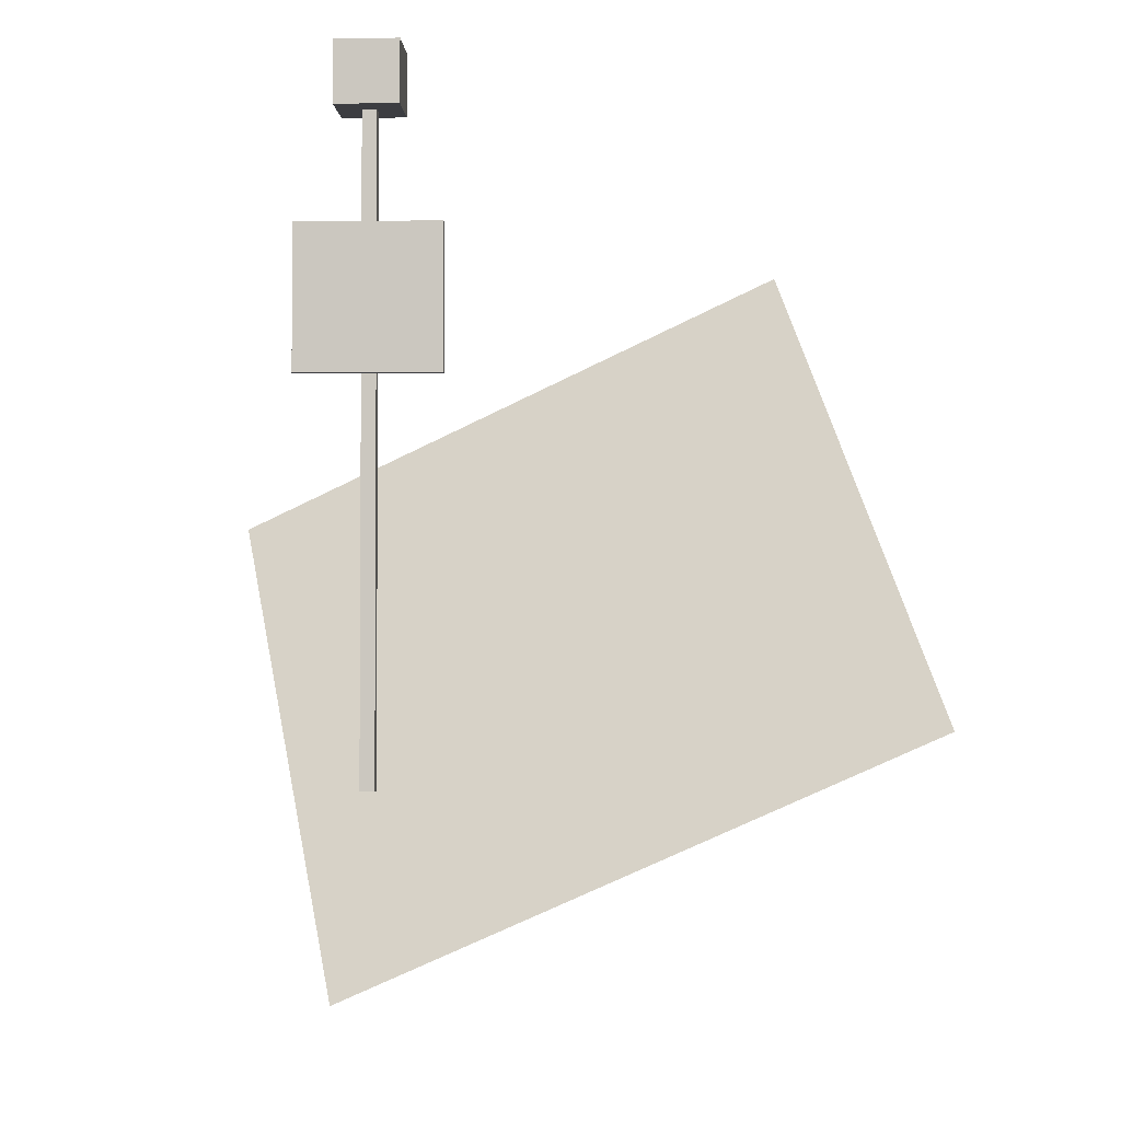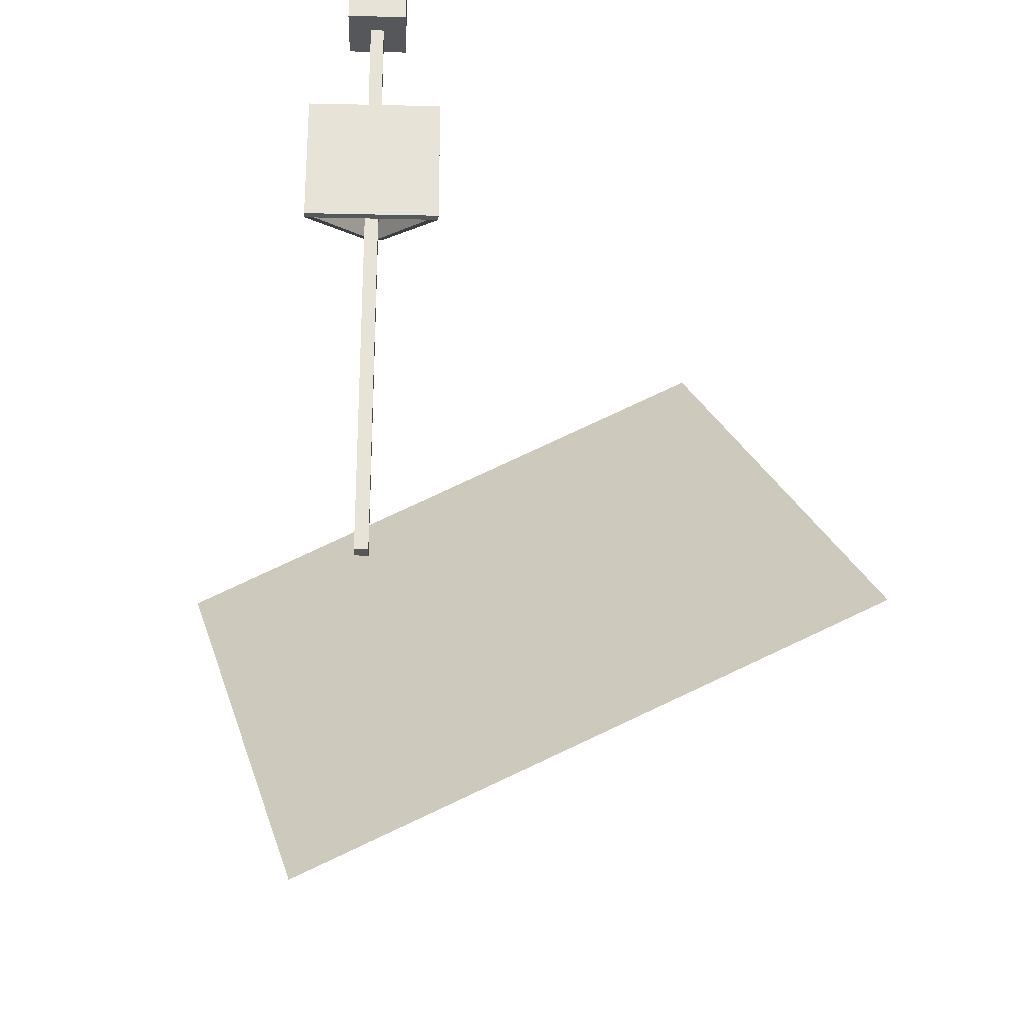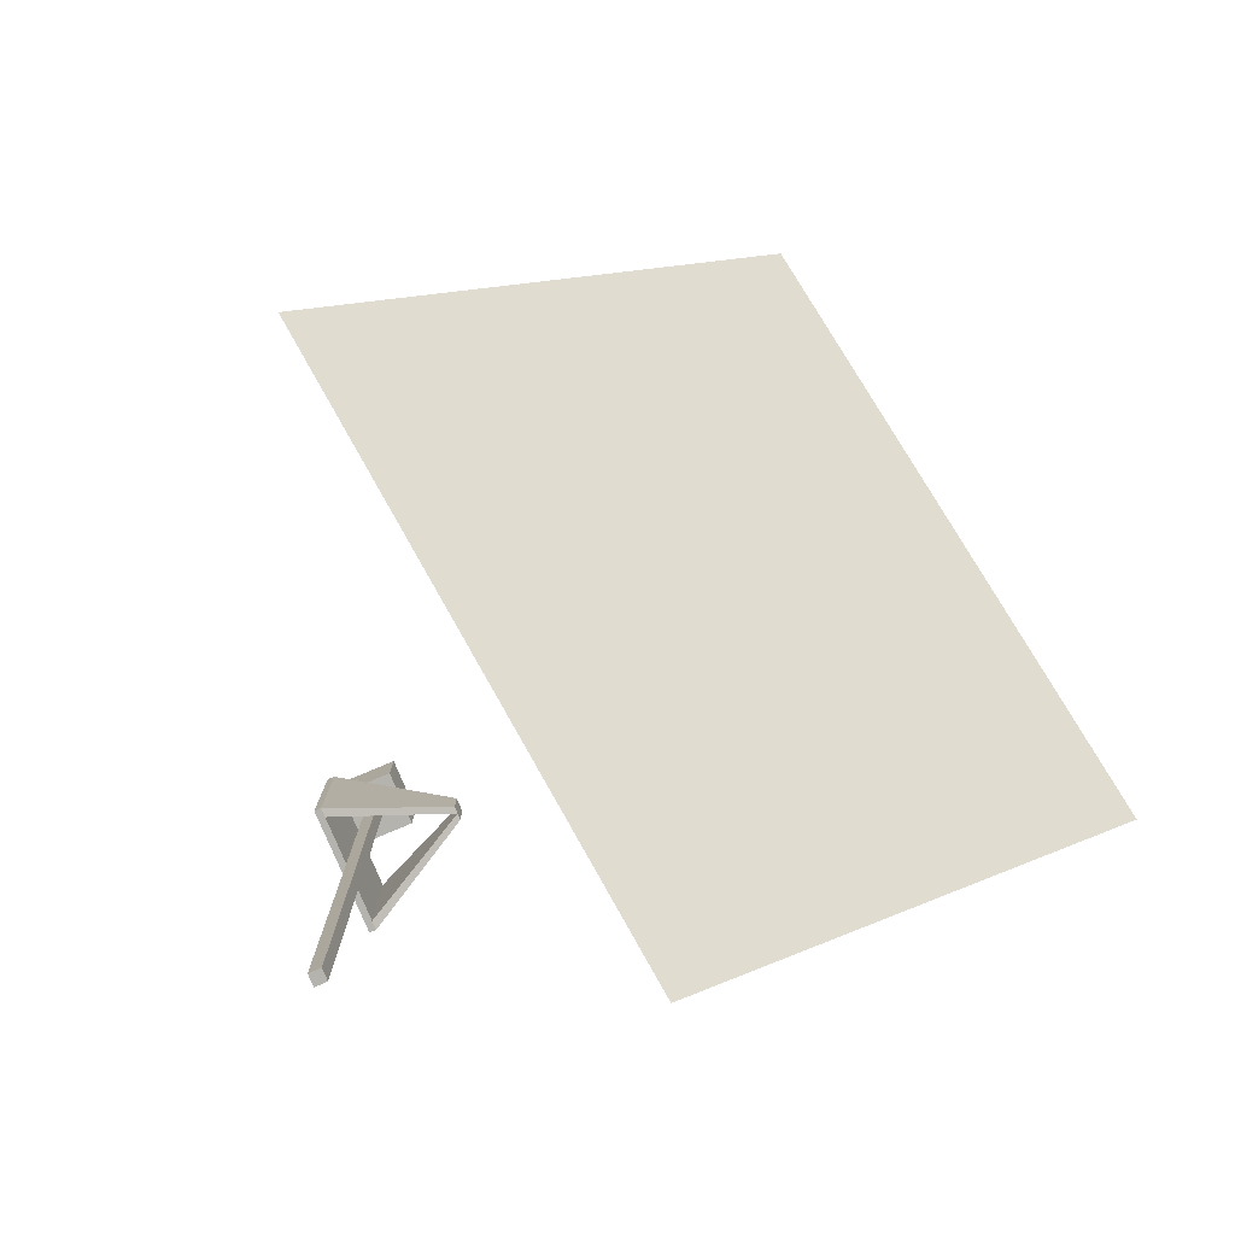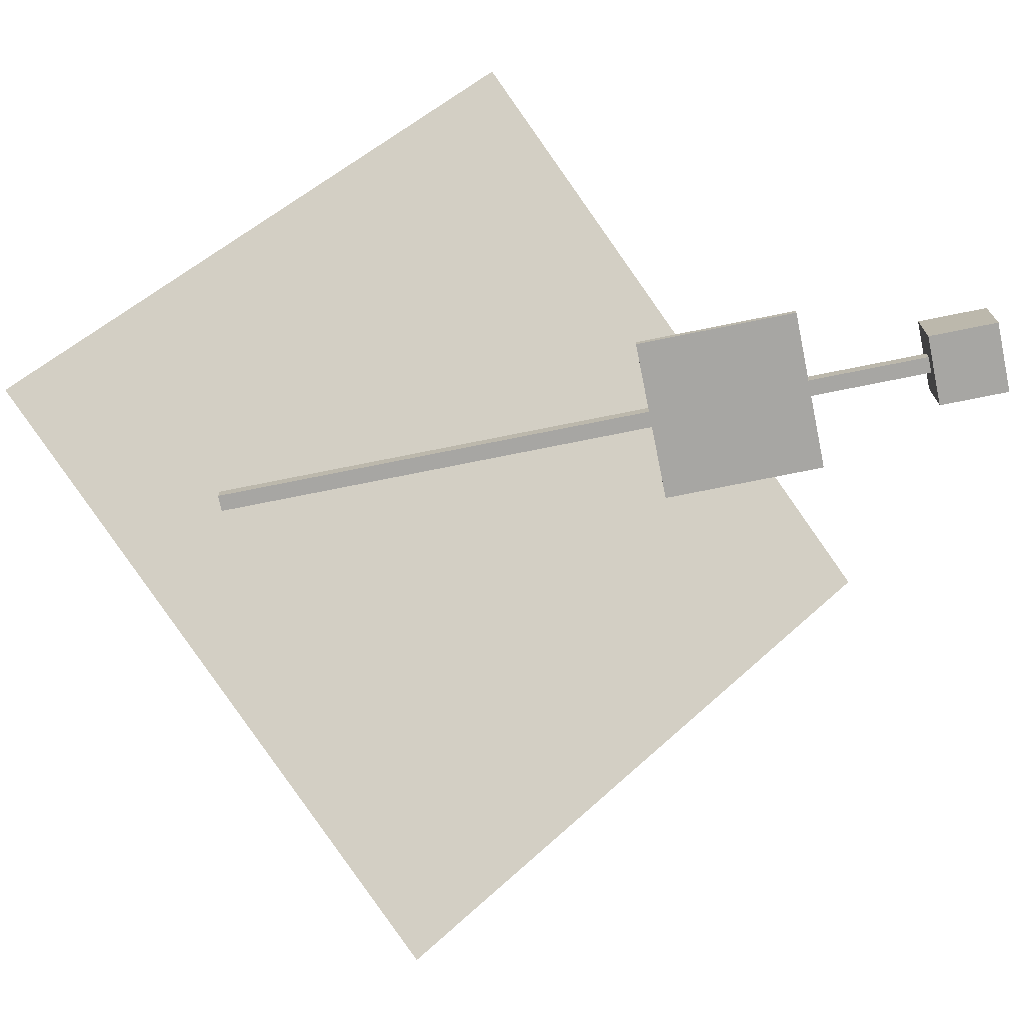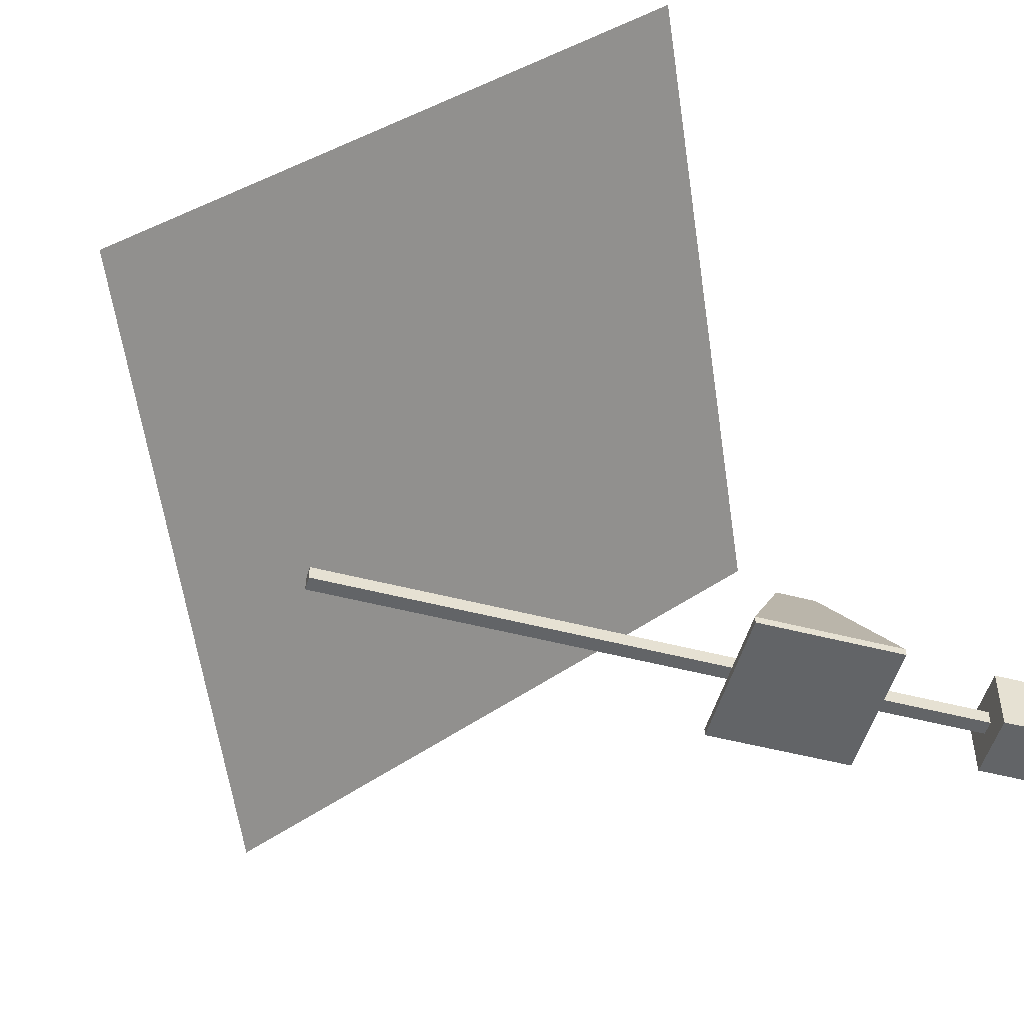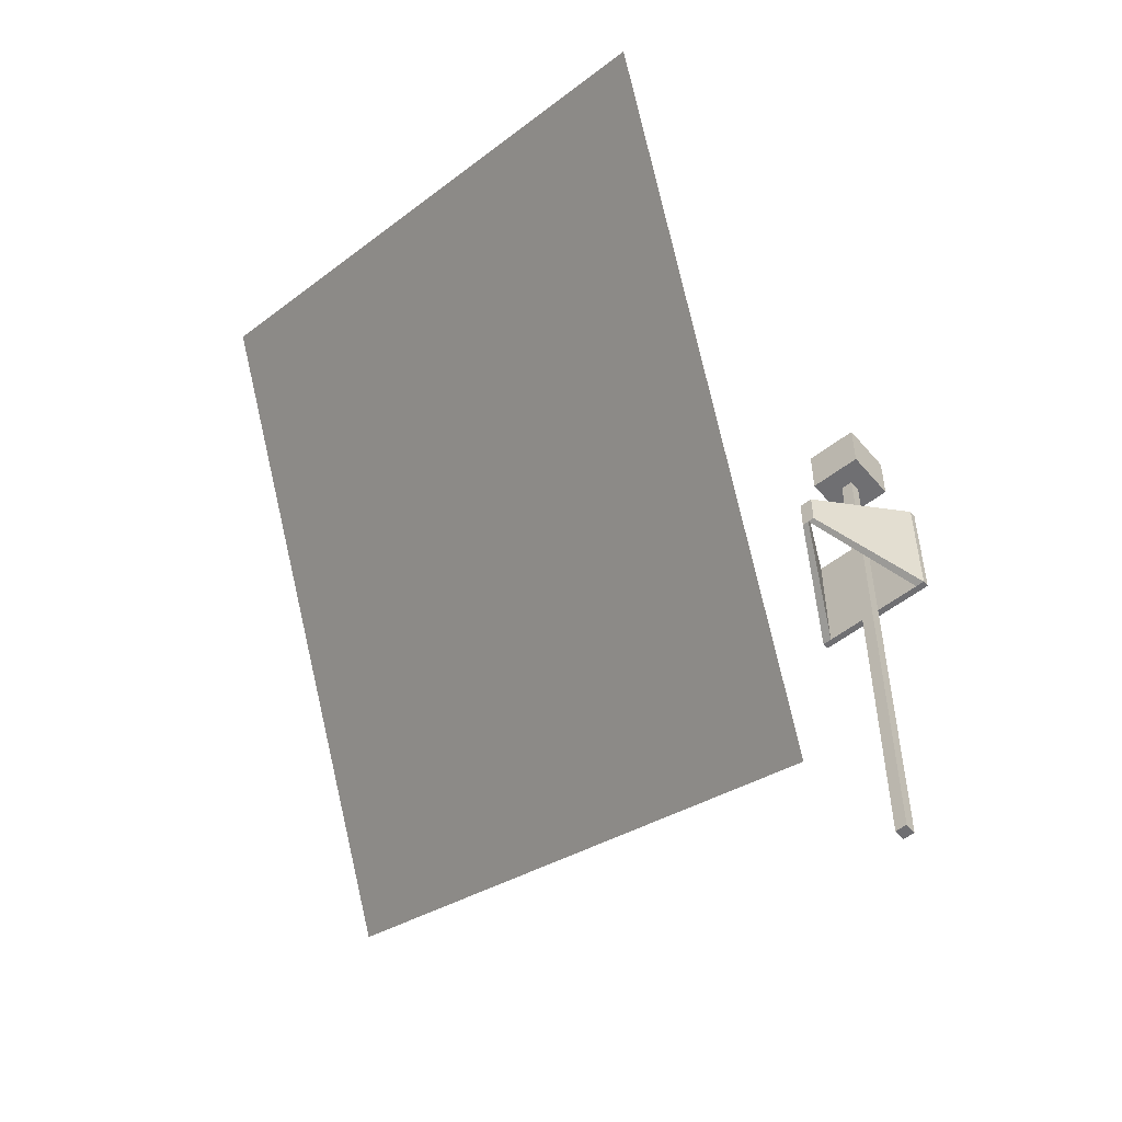
<metadata>
{"format":"obj","ext":"obj","renderer":"f3d","projection":"perspective","resolution":1024,"background":"white","views":[{"elev":-2.8,"azim":2.7,"up":"+Z"},{"elev":-26.9,"azim":-2.0,"up":"+Z"},{"elev":-79.9,"azim":112.9,"up":"+Z"},{"elev":-74.2,"azim":-78.6,"up":"+Y"},{"elev":-51.1,"azim":-105.8,"up":"+Y"},{"elev":-54.7,"azim":-140.7,"up":"+Z"}]}
</metadata>
<code>
o Pole_Cube.002
v -0.1 -0.3328 2.512
v -0.1 -0.3328 -6.488
v 0.1 -0.3328 -6.488
v 0.1 -0.3328 2.512
v -0.1 -0.1328 2.512
v -0.1 -0.1328 -6.488
v 0.1 -0.1328 -6.488
v 0.1 -0.1328 2.512
v -0.4414 -0.6742 2.512
v 0.4414 -0.6742 2.512
v -0.4414 0.2086 2.512
v 0.4414 0.2086 2.512
v -0.4414 -0.6742 3.376
v 0.4414 -0.6742 3.376
v -0.4414 0.2086 3.376
v 0.4414 0.2086 3.376
f 5 6 1
f 6 7 2
f 7 8 3
f 1 4 9
f 1 2 4
f 8 7 5
f 9 10 13
f 8 5 12
f 4 8 10
f 5 1 11
f 16 15 14
f 12 11 16
f 10 12 14
f 11 9 15
f 6 2 1
f 7 3 2
f 8 4 3
f 4 10 9
f 2 3 4
f 7 6 5
f 10 14 13
f 5 11 12
f 8 12 10
f 1 9 11
f 15 13 14
f 11 15 16
f 12 16 14
f 9 13 15
o Base_Cube.001
v -1 -0.4534 1
v -1 -0.4534 -1
v -1 -0.3443 1
v -1 -0.3443 -1
v -0.852 -0.4534 -1
v -0.852 -0.3443 1
v -0.852 -0.3443 -1
v -0.852 -0.4534 1
v -0.1066 1.352 0.274
v -0.1066 1.352 -0.274
v 1 -0.4534 1
v 1 -0.4534 -1
v 1 -0.3443 1
v 1 -0.3443 -1
v 0 -0.3443 -1
v 0 -0.4534 -1
v 0 -0.3443 1
v 0 -0.4534 1
v 0.852 -0.4534 -1
v 0.852 -0.3443 1
v 0.852 -0.3443 -1
v 0.852 -0.4534 1
v 0.1066 1.352 0.274
v 0.1066 1.352 -0.274
v 0 1.352 0.274
v 0 1.352 -0.274
f 19 20 17
f 22 19 24
f 22 23 41
f 23 31 21
f 24 21 34
f 33 22 34
f 33 31 22
f 20 23 18
f 17 18 24
f 41 42 25
f 23 20 42
f 19 22 41
f 20 19 26
f 29 27 30
f 36 38 29
f 36 41 37
f 37 35 31
f 38 34 35
f 33 34 36
f 33 36 31
f 30 28 37
f 27 38 28
f 41 39 42
f 37 42 30
f 29 39 41
f 30 40 29
f 20 18 17
f 19 17 24
f 23 42 41
f 31 32 21
f 21 32 34
f 22 24 34
f 31 23 22
f 23 21 18
f 18 21 24
f 42 26 25
f 20 26 42
f 25 19 41
f 19 25 26
f 27 28 30
f 38 27 29
f 41 42 37
f 35 32 31
f 34 32 35
f 34 38 36
f 36 37 31
f 28 35 37
f 38 35 28
f 39 40 42
f 42 40 30
f 36 29 41
f 40 39 29
o LightSource_Plane
v 5.645 8.979 1.66
v -3.372 10.47 -2.398
v 7.938 2.665 -5.748
v -1.08 4.153 -9.806
f 44 43 46
f 43 45 46

</code>
